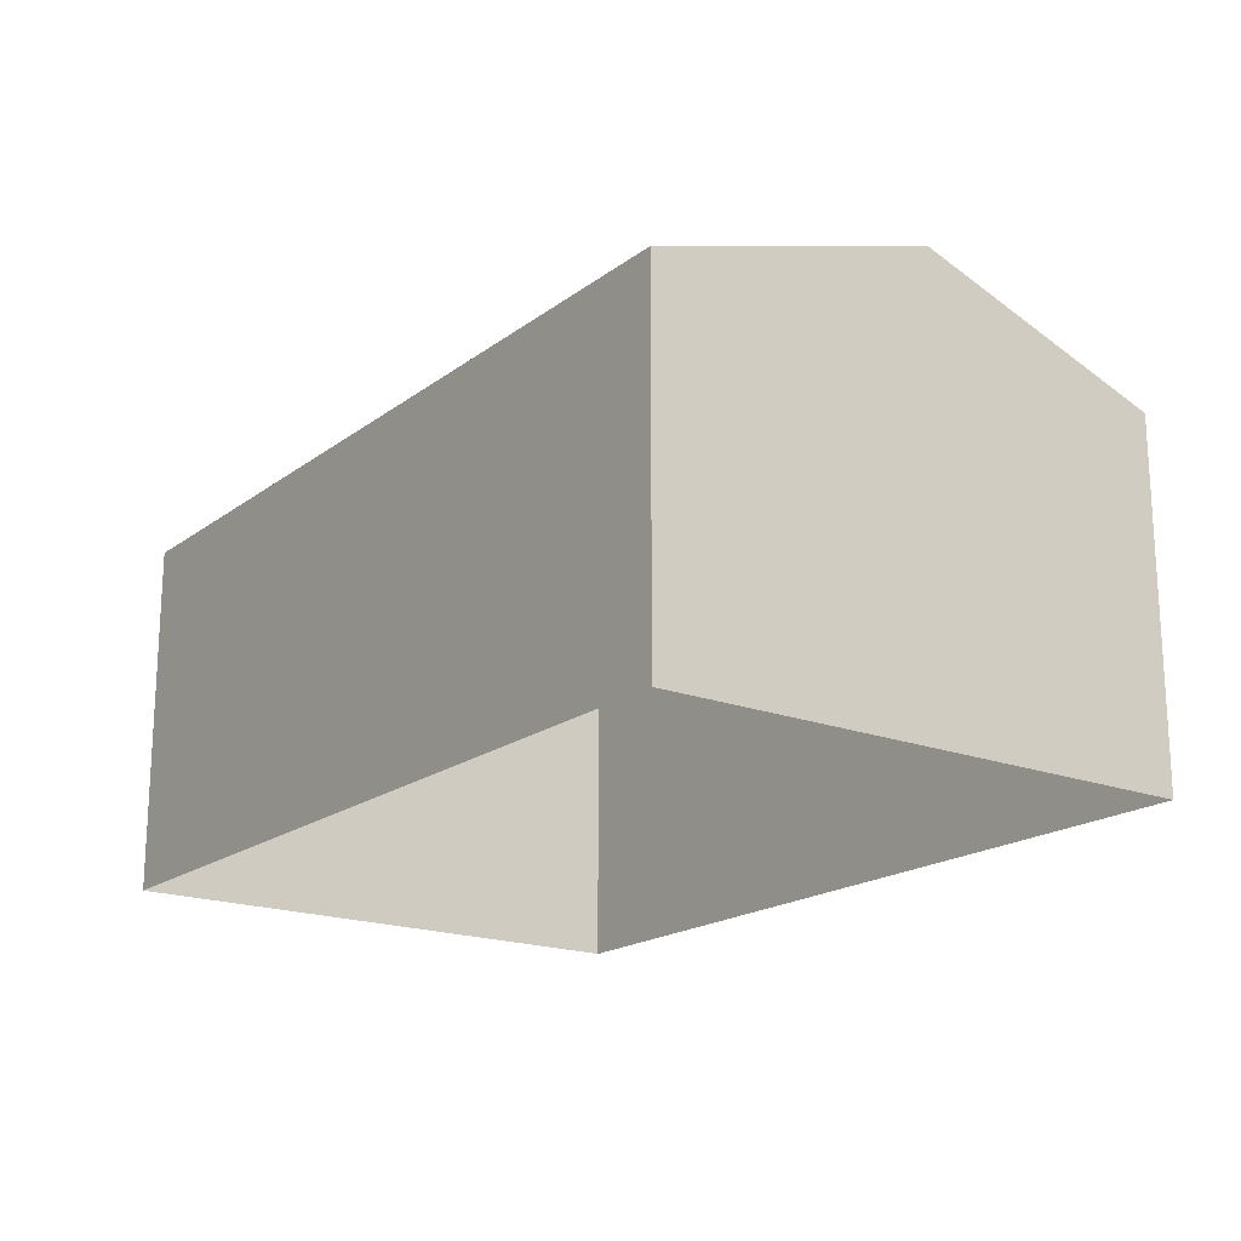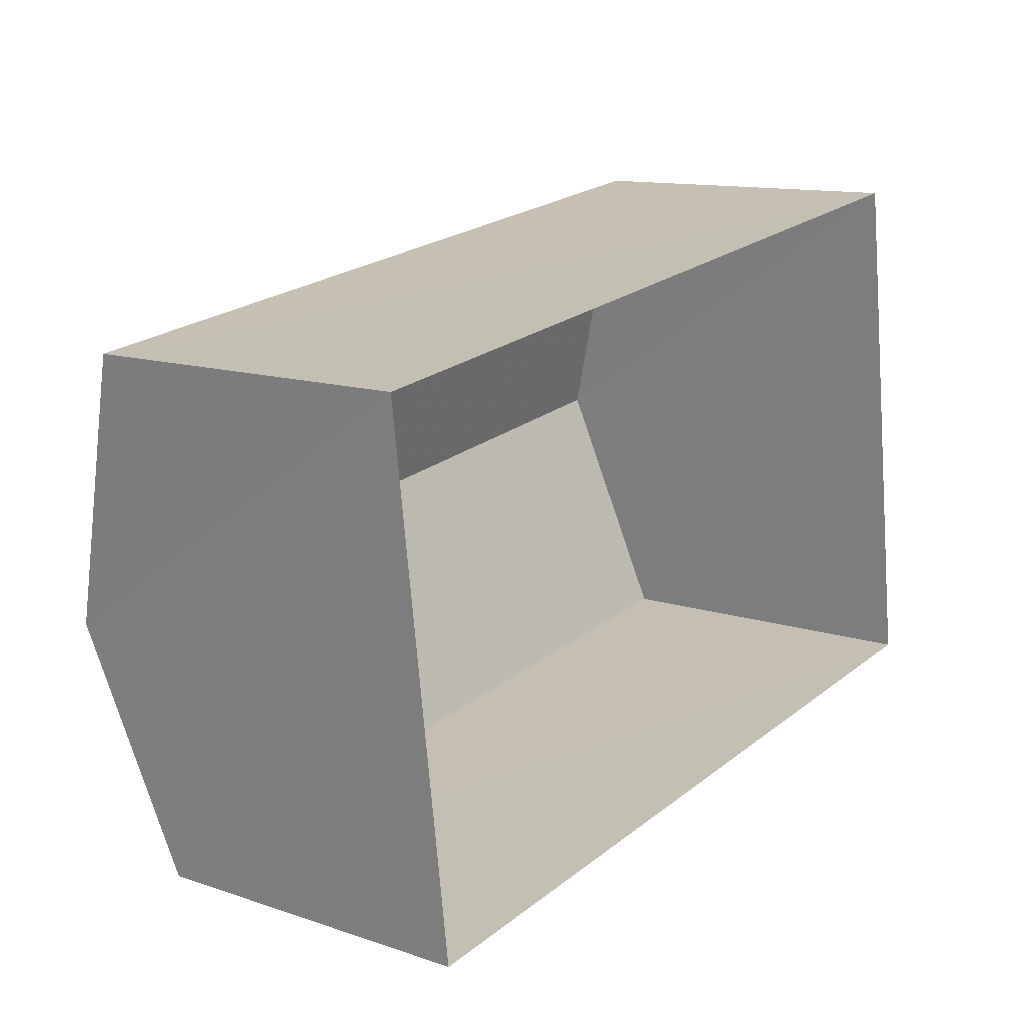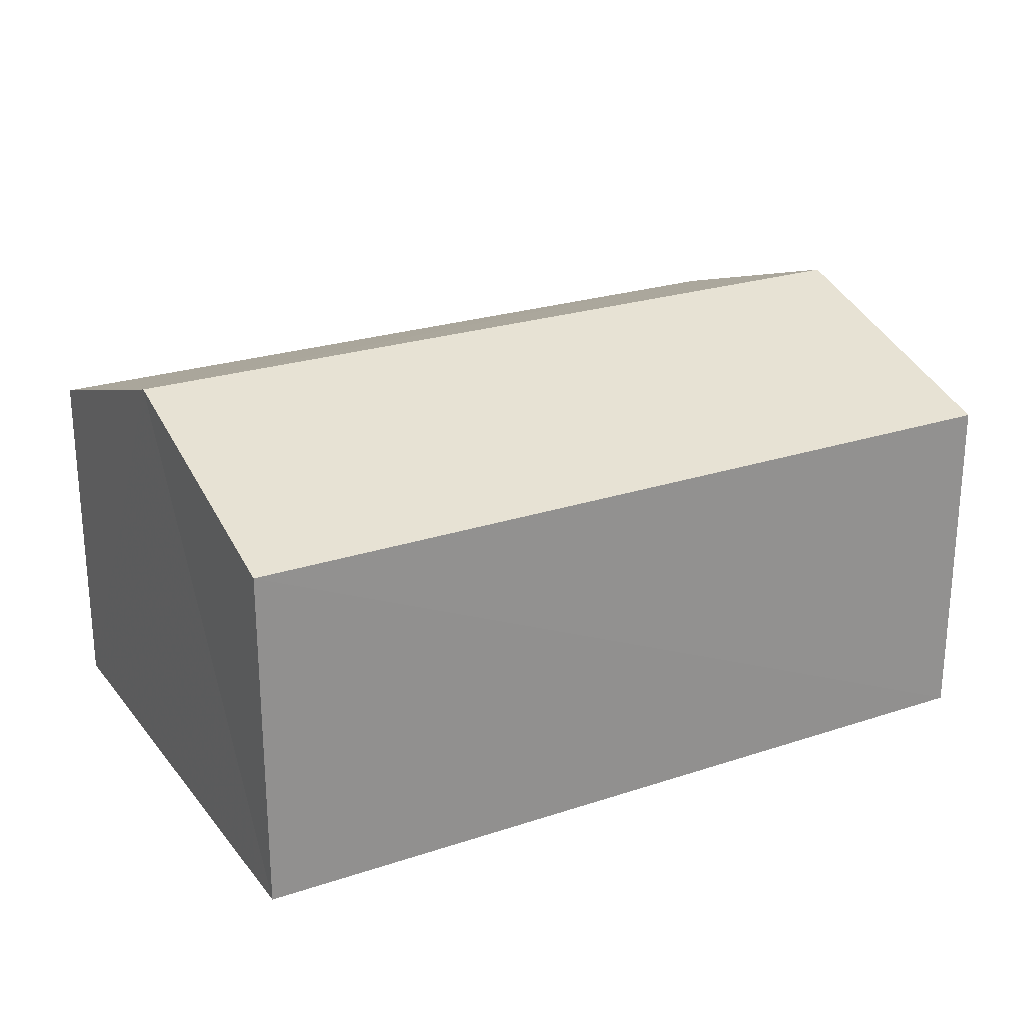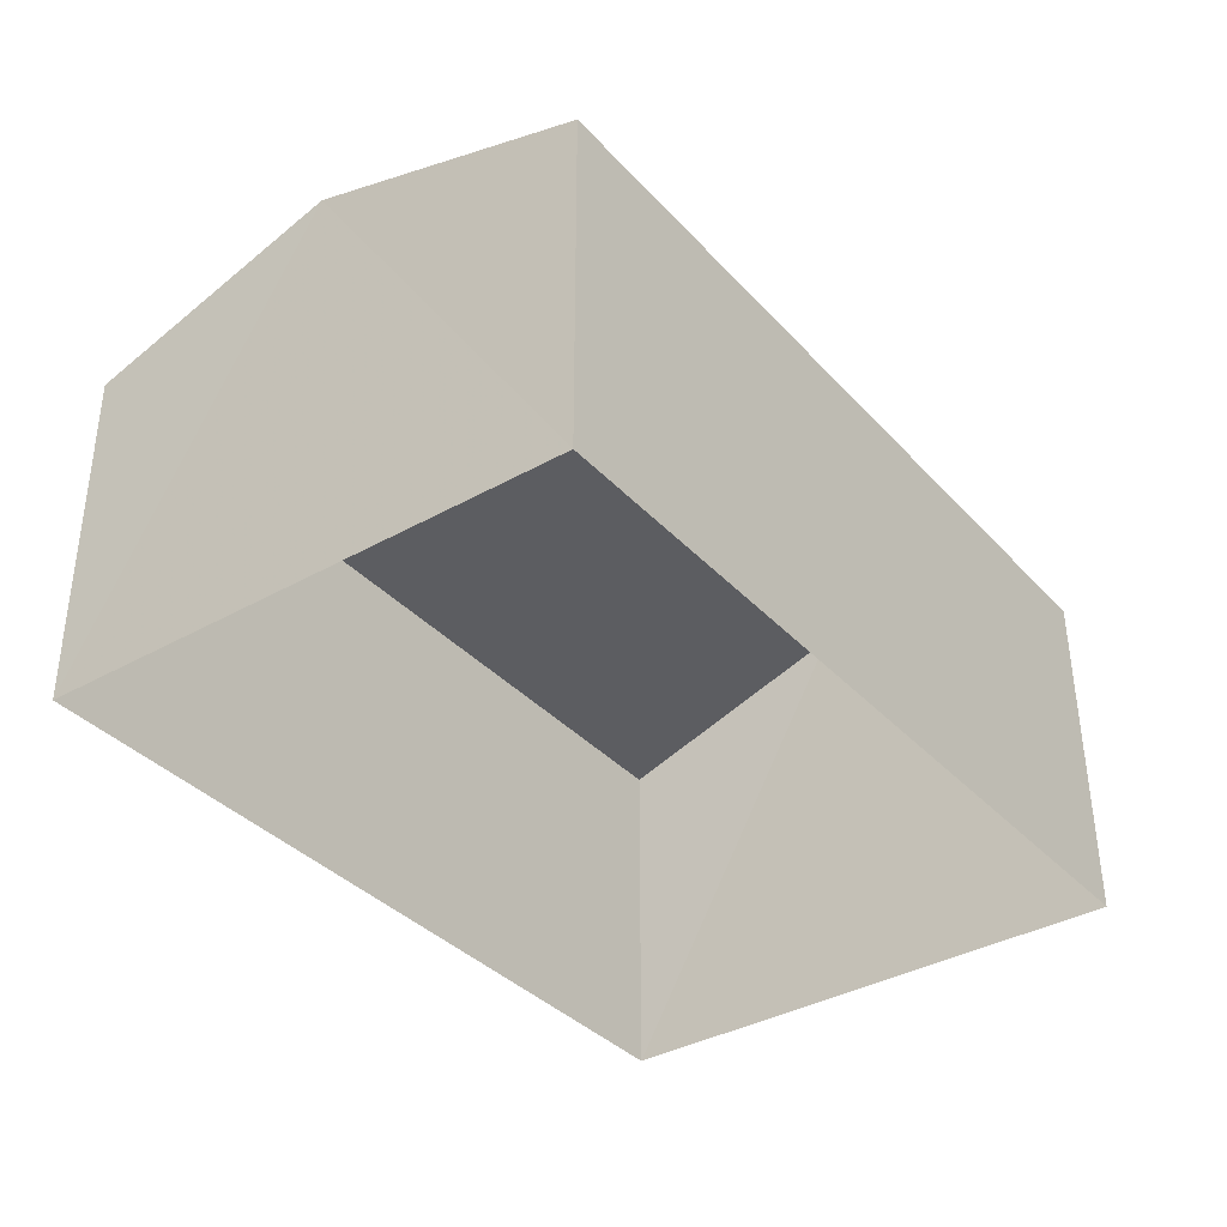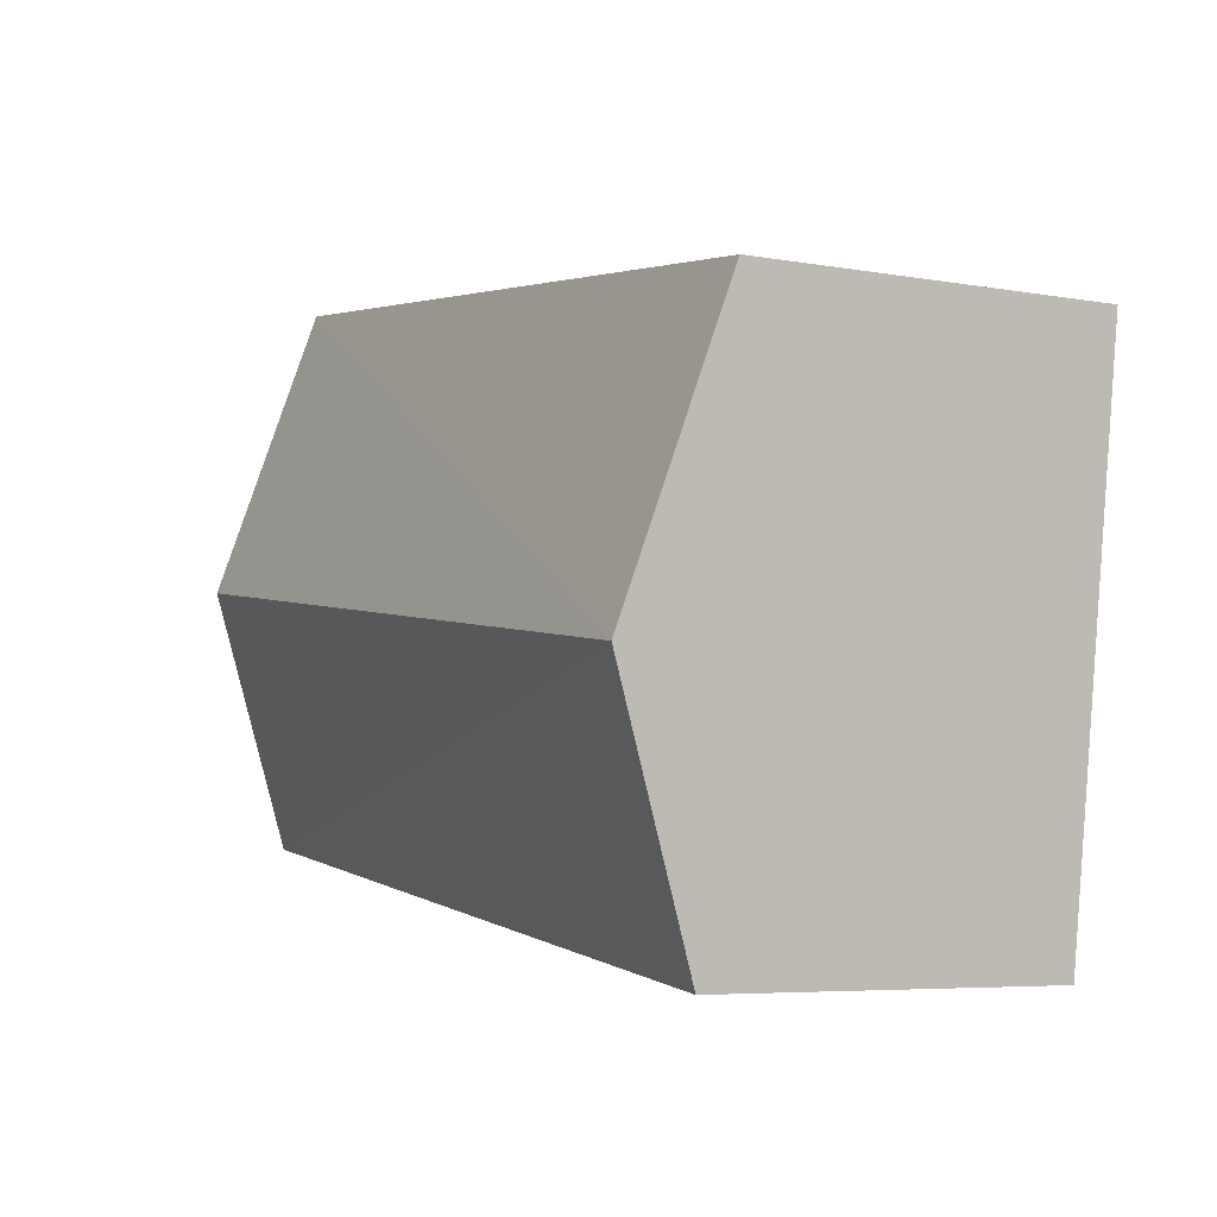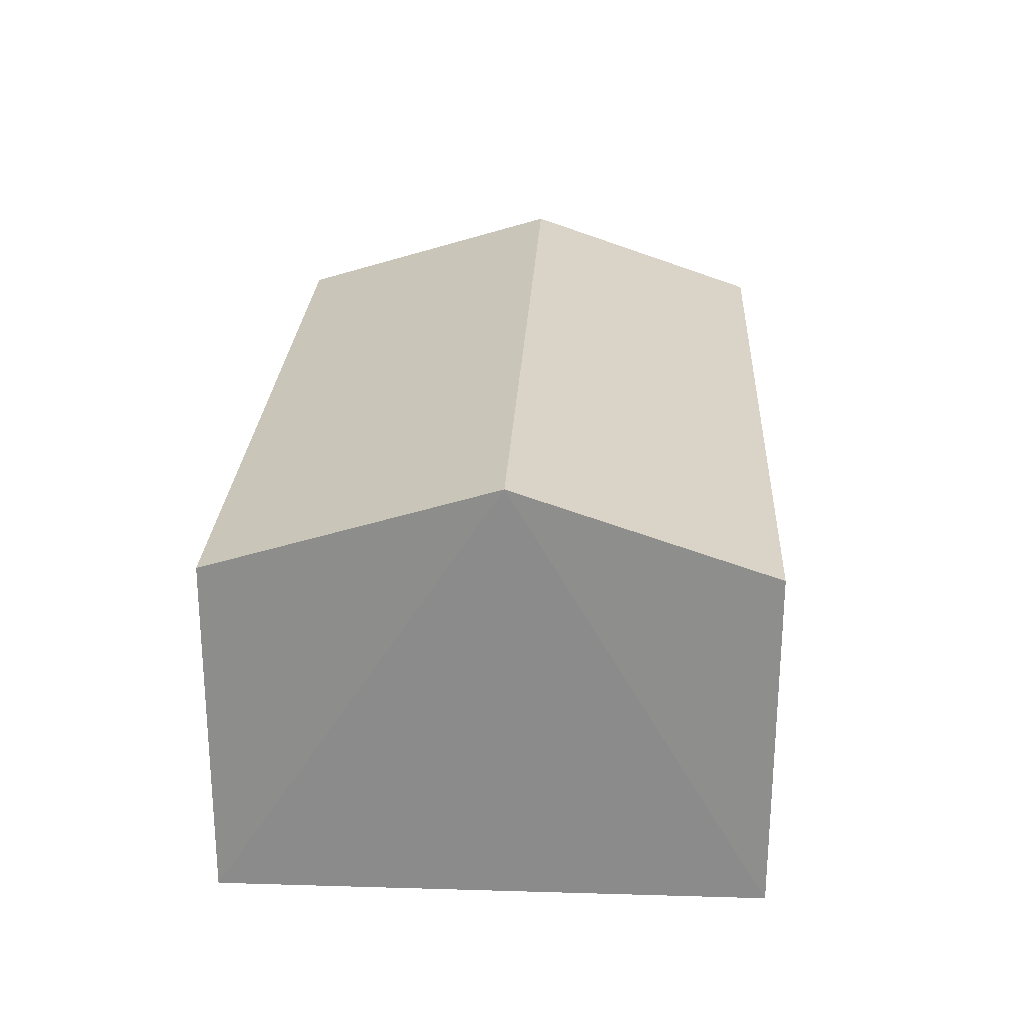
<metadata>
{"format":"obj","ext":"obj","renderer":"f3d","projection":"perspective","resolution":1024,"background":"white","views":[{"elev":-18.6,"azim":-133.6,"up":"+Z"},{"elev":12.8,"azim":127.7,"up":"+Y"},{"elev":24.4,"azim":143.6,"up":"+Z"},{"elev":-36.5,"azim":118.7,"up":"+Z"},{"elev":-5.9,"azim":61.5,"up":"+Y"},{"elev":25.0,"azim":-94.8,"up":"+Z"}]}
</metadata>
<code>
v -3.111e+05 4.26e+04 3.89
v -3.111e+05 4.26e+04 3.892
v -3.111e+05 4.26e+04 3.893
v -3.111e+05 4.26e+04 3.889
v -3.111e+05 4.26e+04 6.934
v -3.111e+05 4.26e+04 6.334
v -3.111e+05 4.26e+04 6.933
v -3.111e+05 4.26e+04 6.336
v -3.111e+05 4.26e+04 6.332
v -3.111e+05 4.26e+04 6.333
f 1 2 3
f 1 4 2
f 5 6 7
f 5 8 6
f 9 10 5
f 7 9 5
f 10 4 1
f 10 9 4
f 10 1 5
f 1 3 5
f 3 8 5
f 8 3 2
f 6 8 2
f 6 2 7
f 2 4 7
f 4 9 7

</code>
